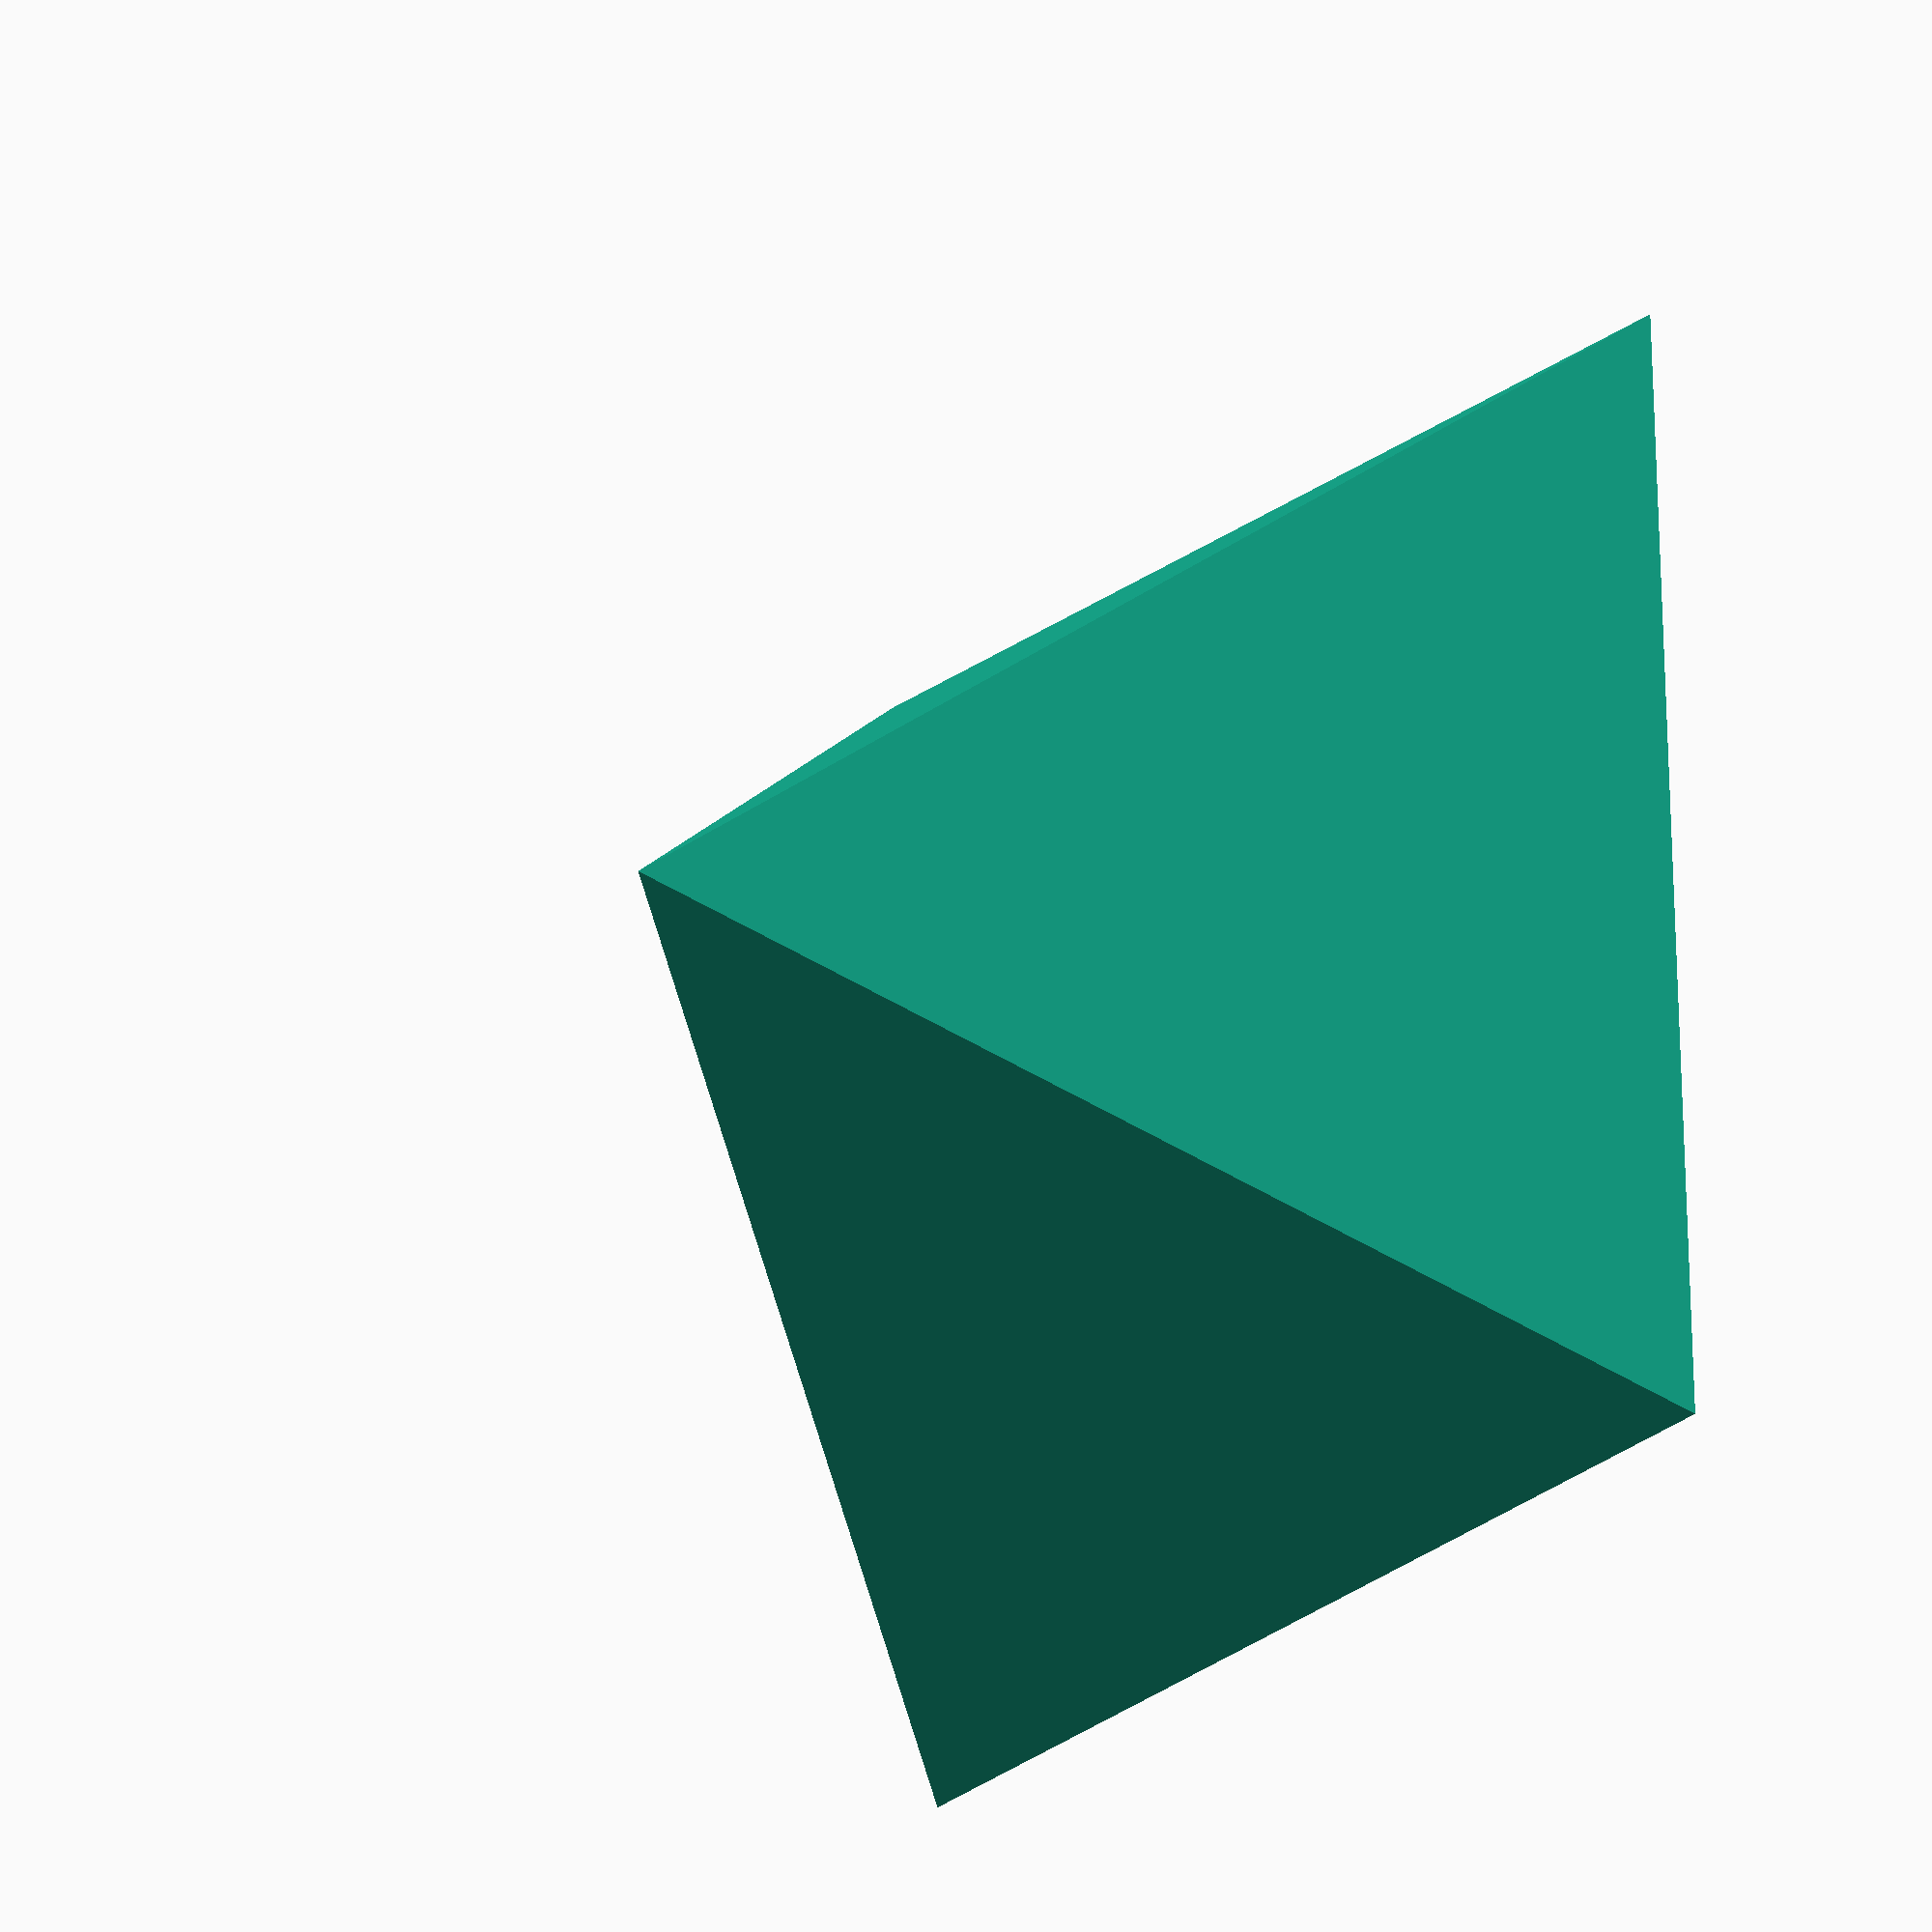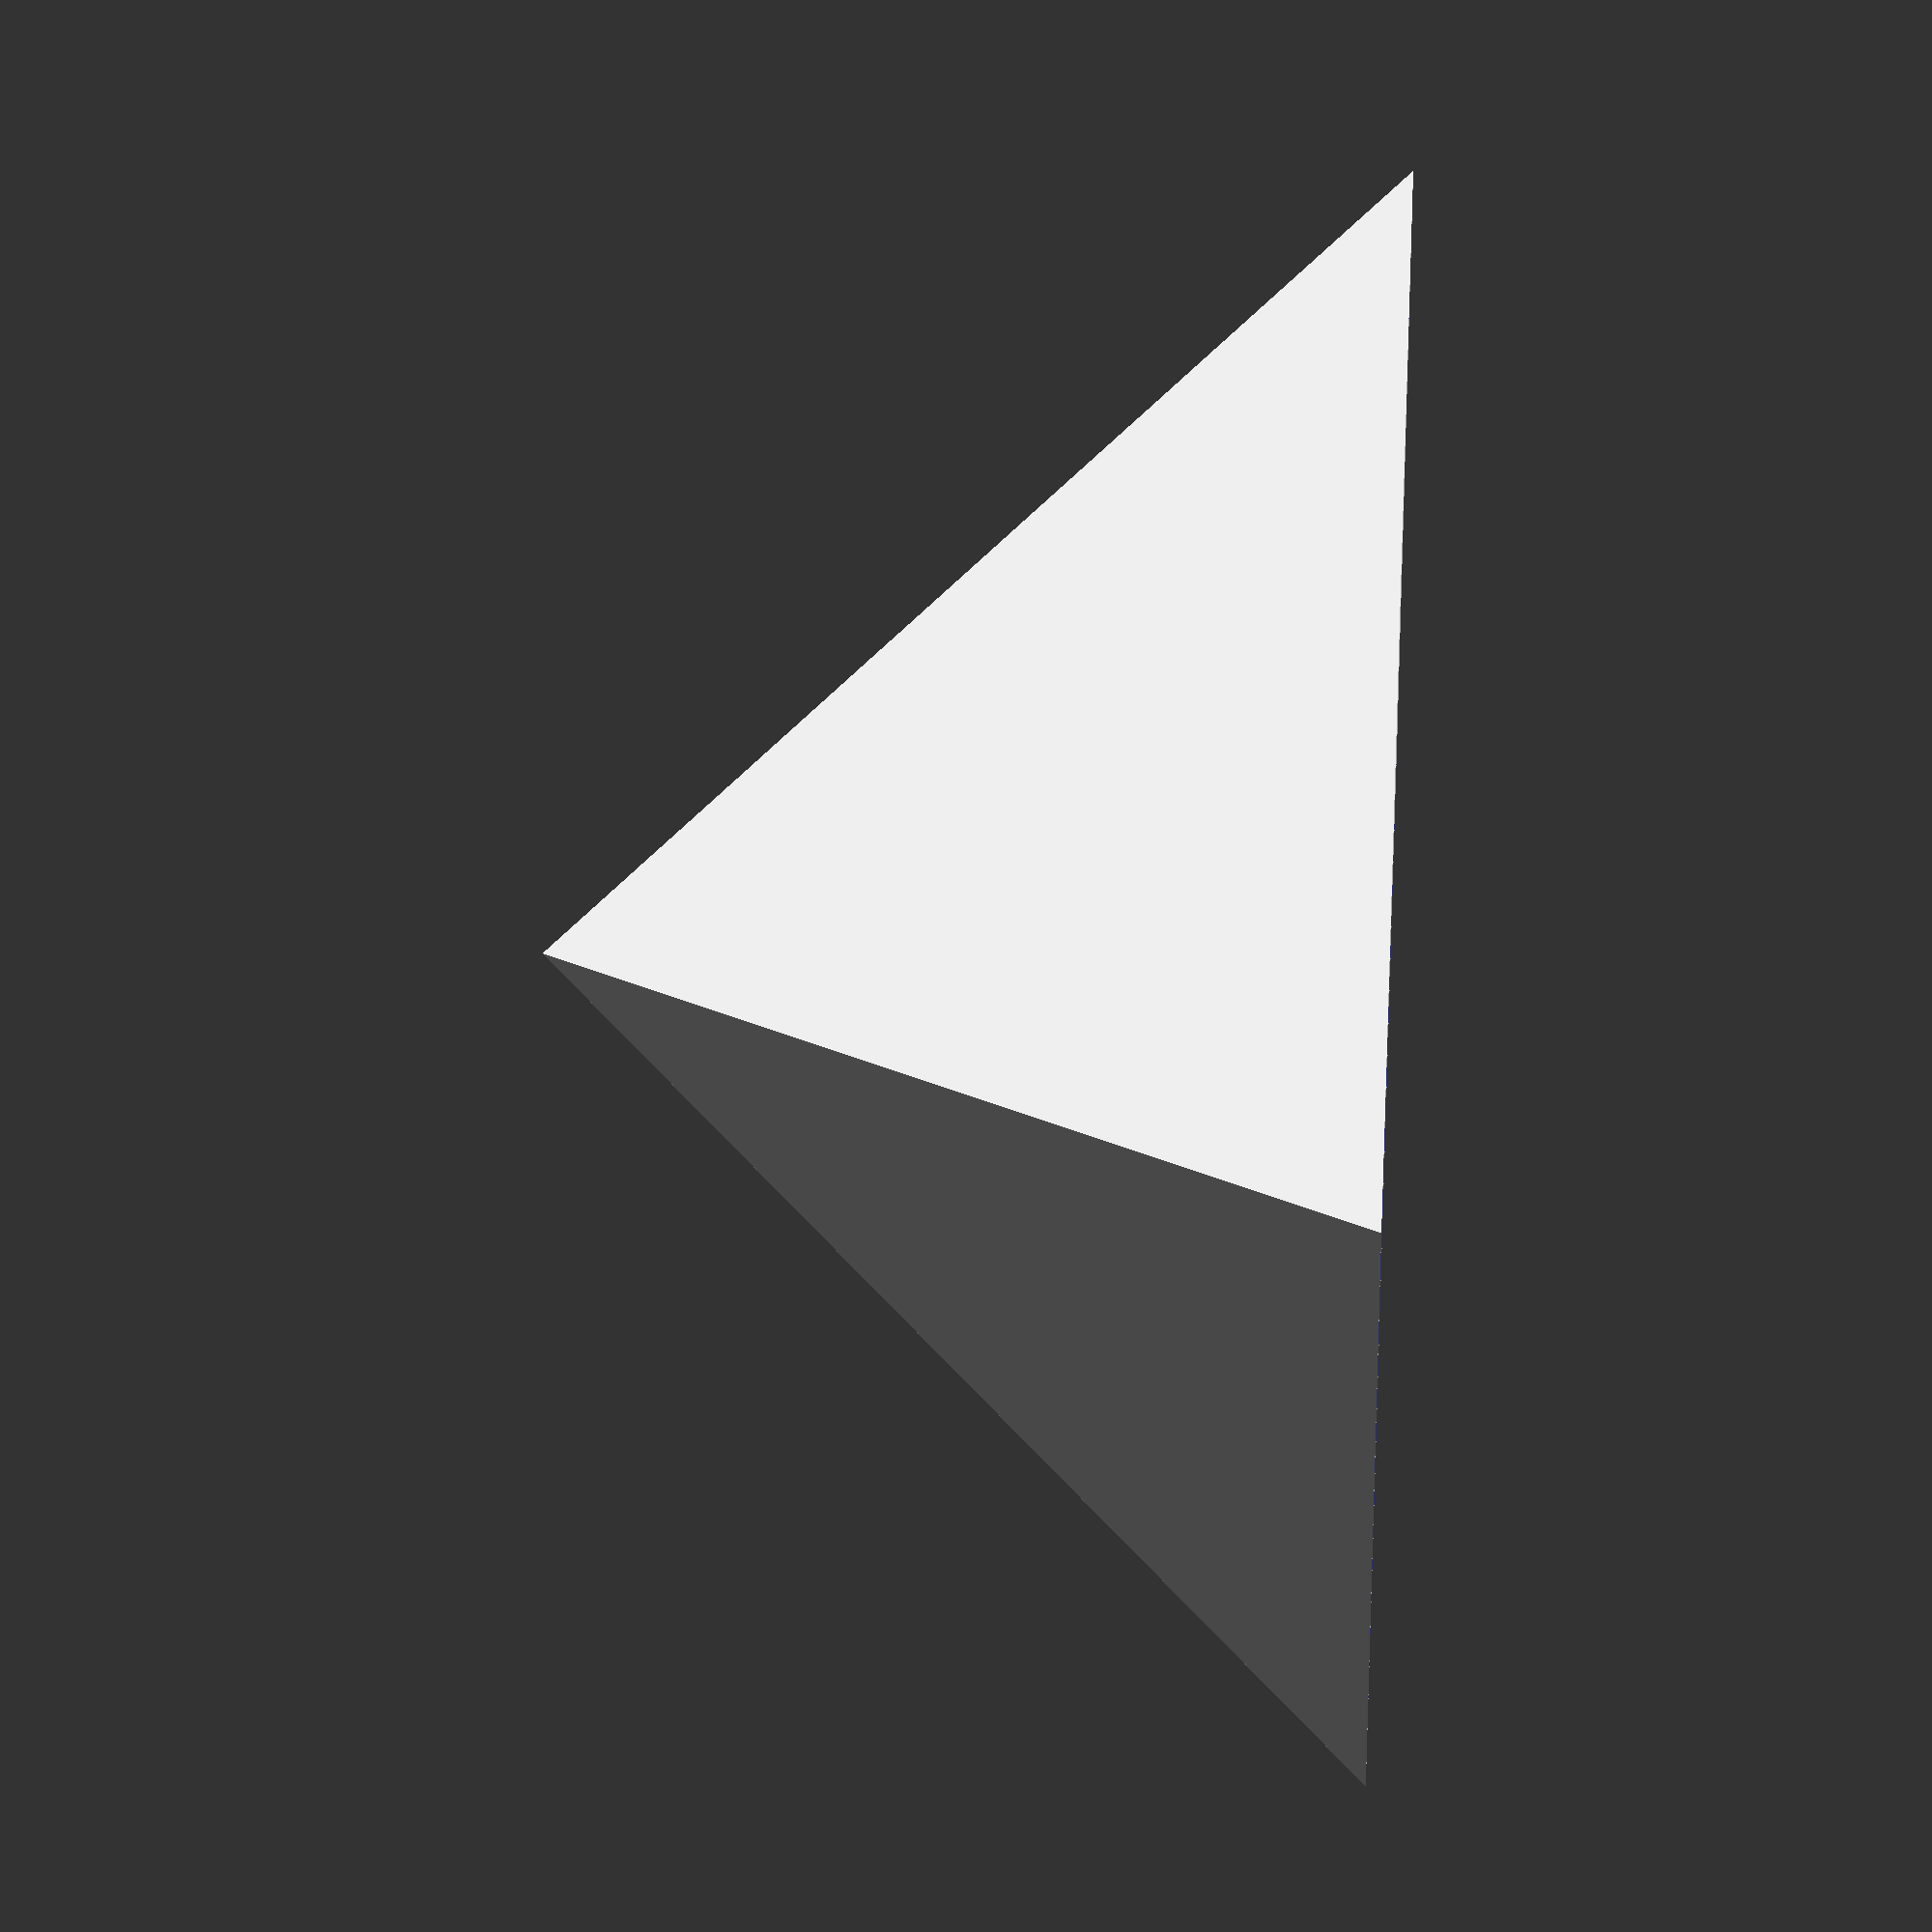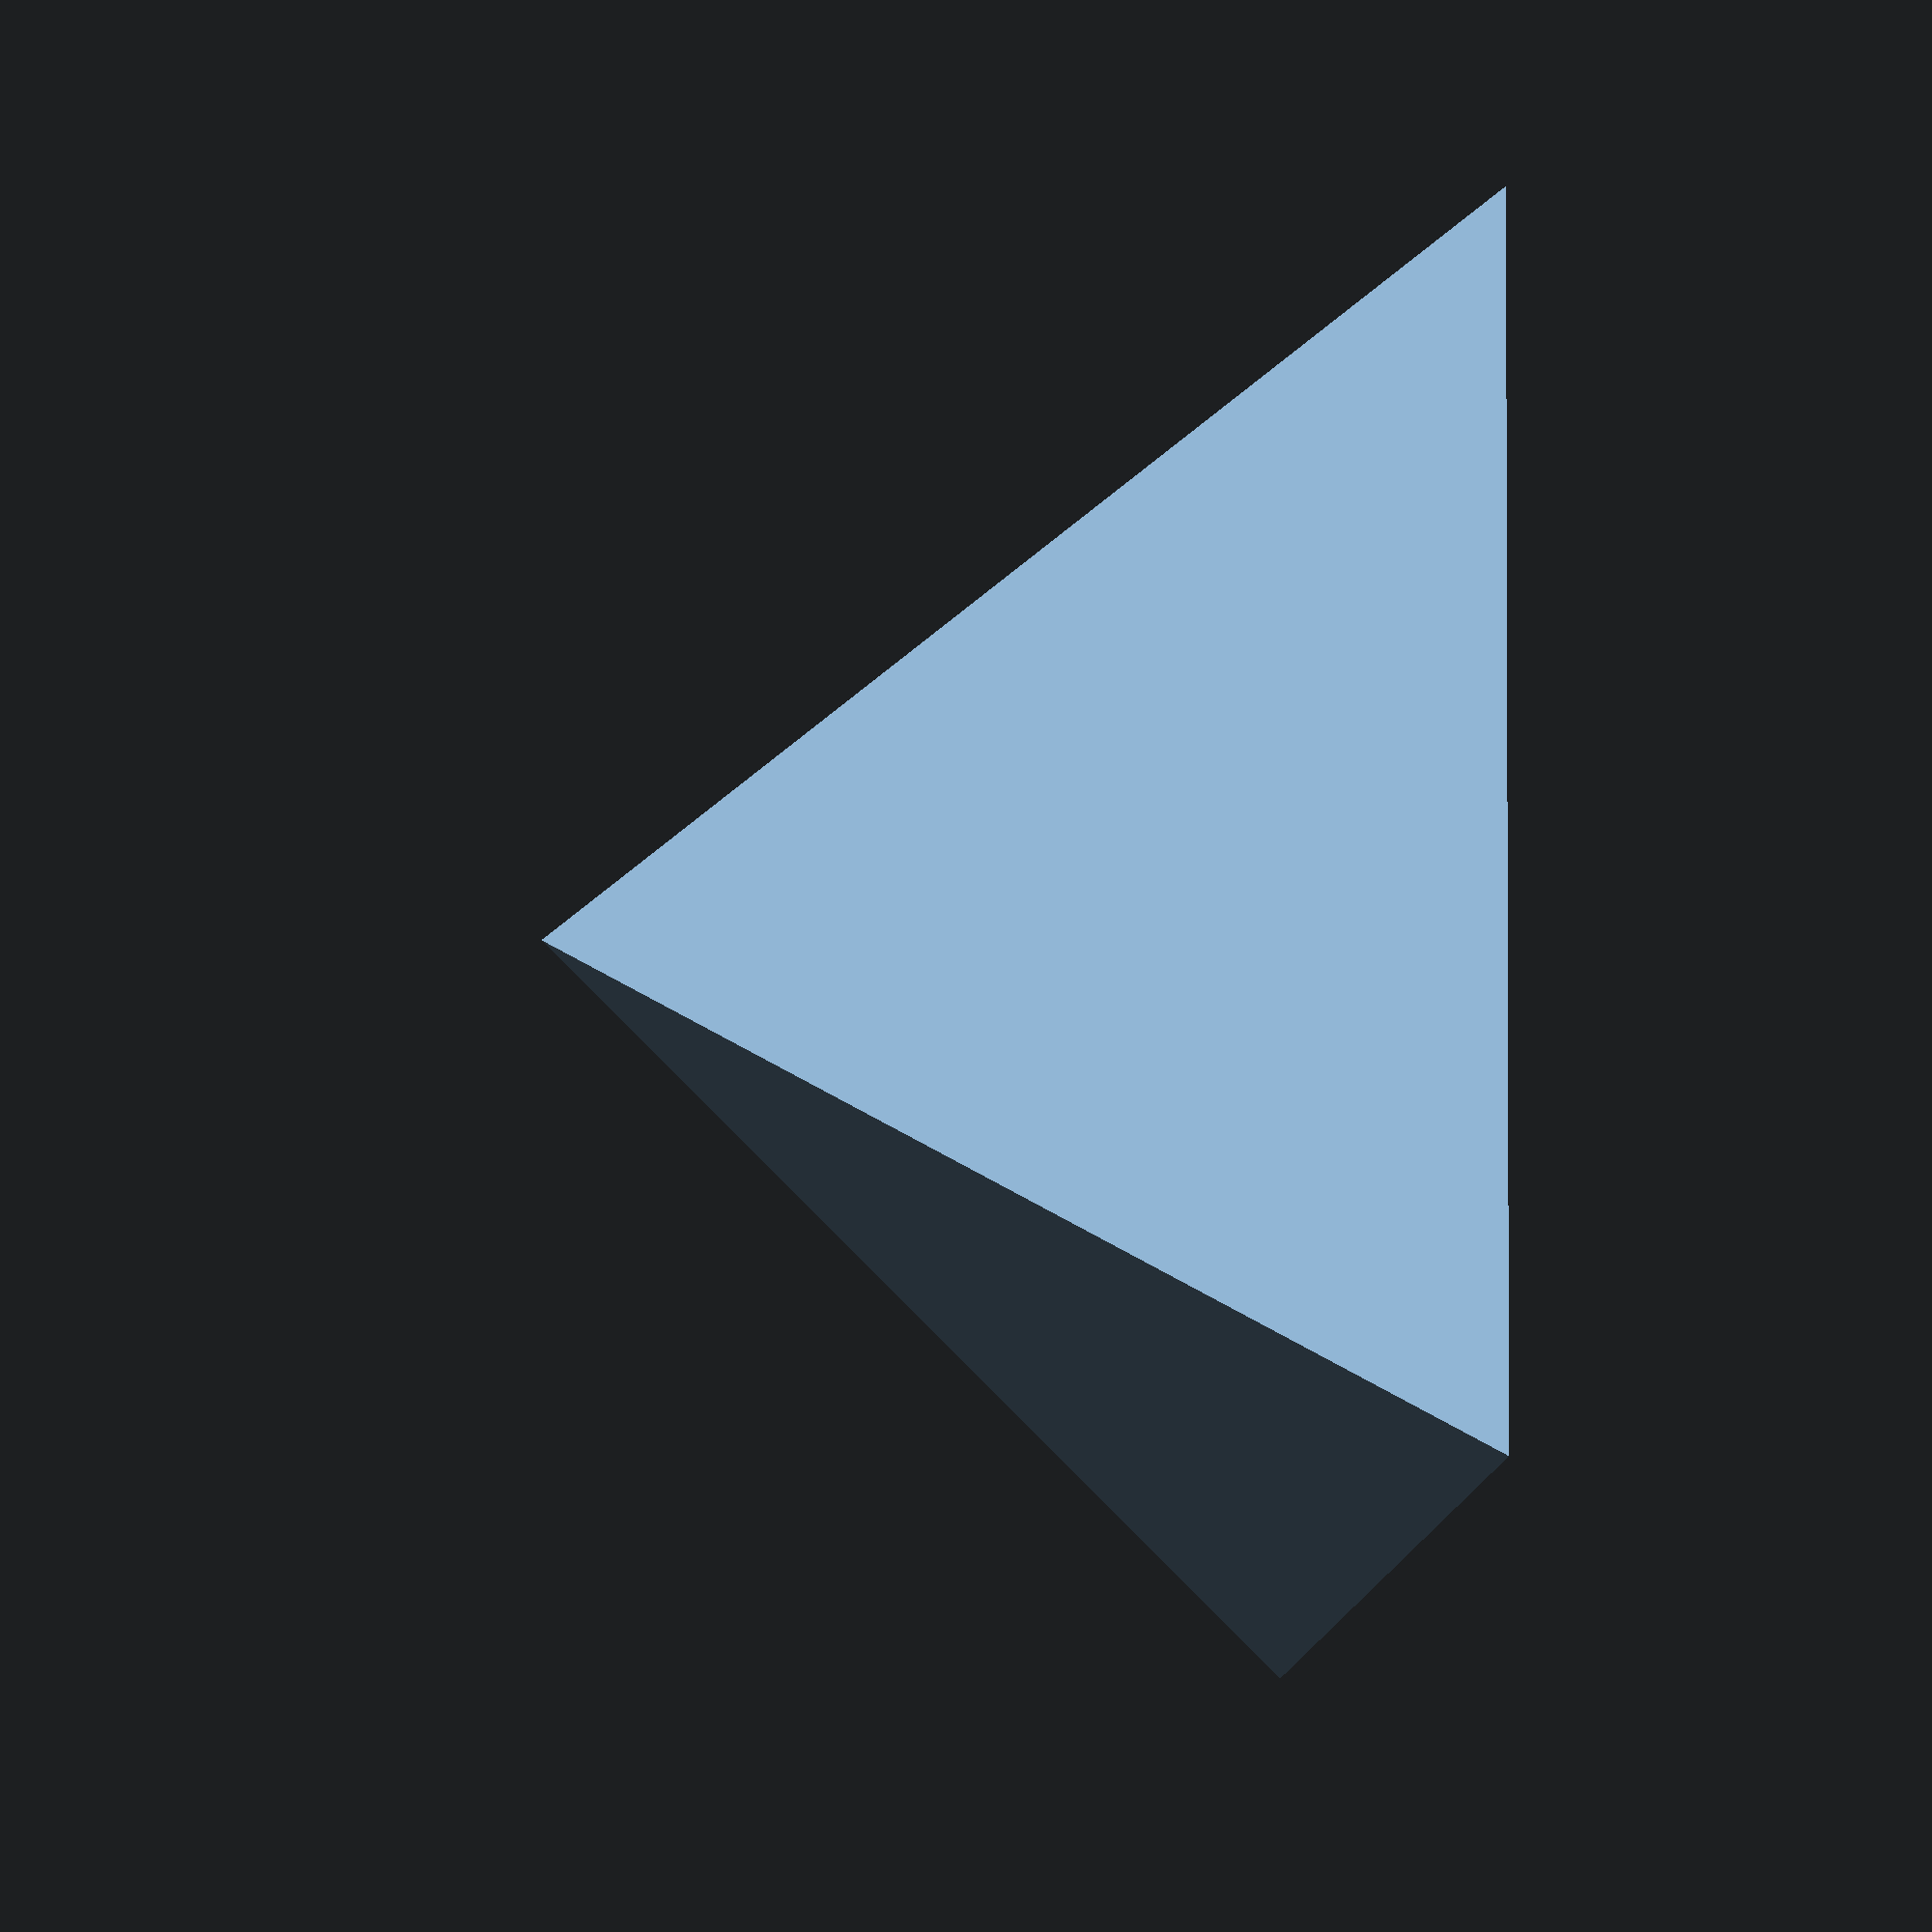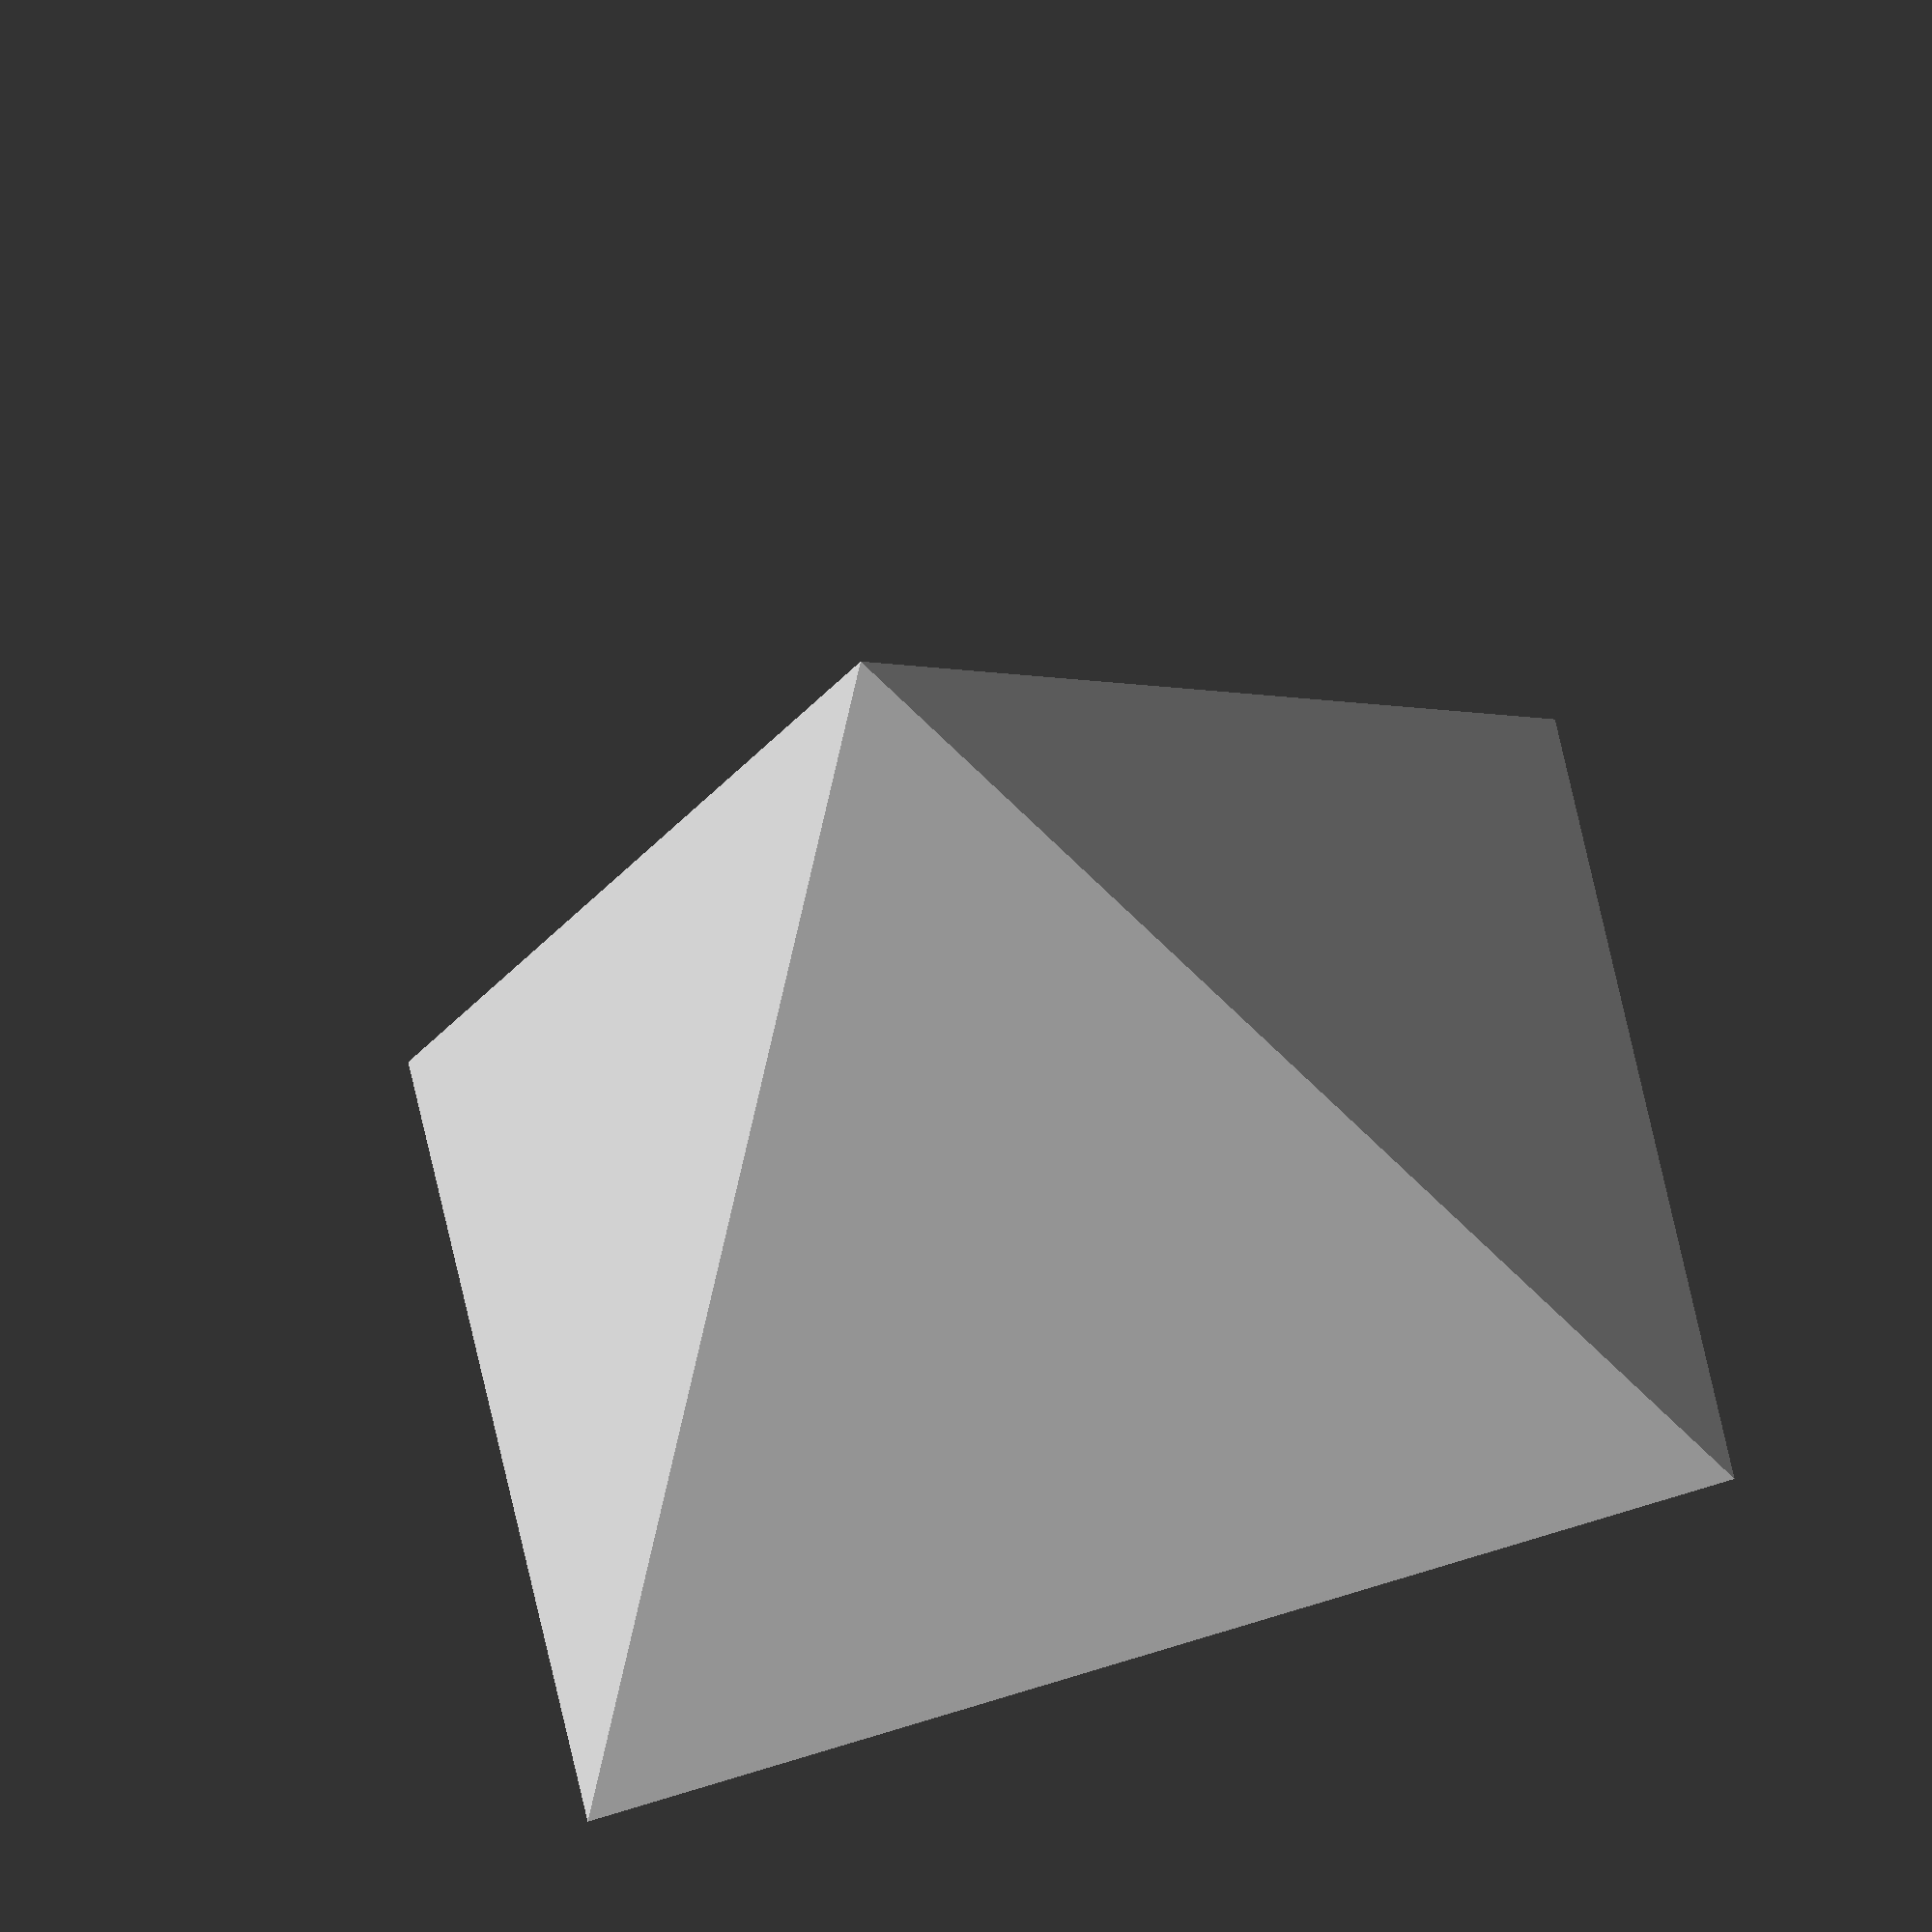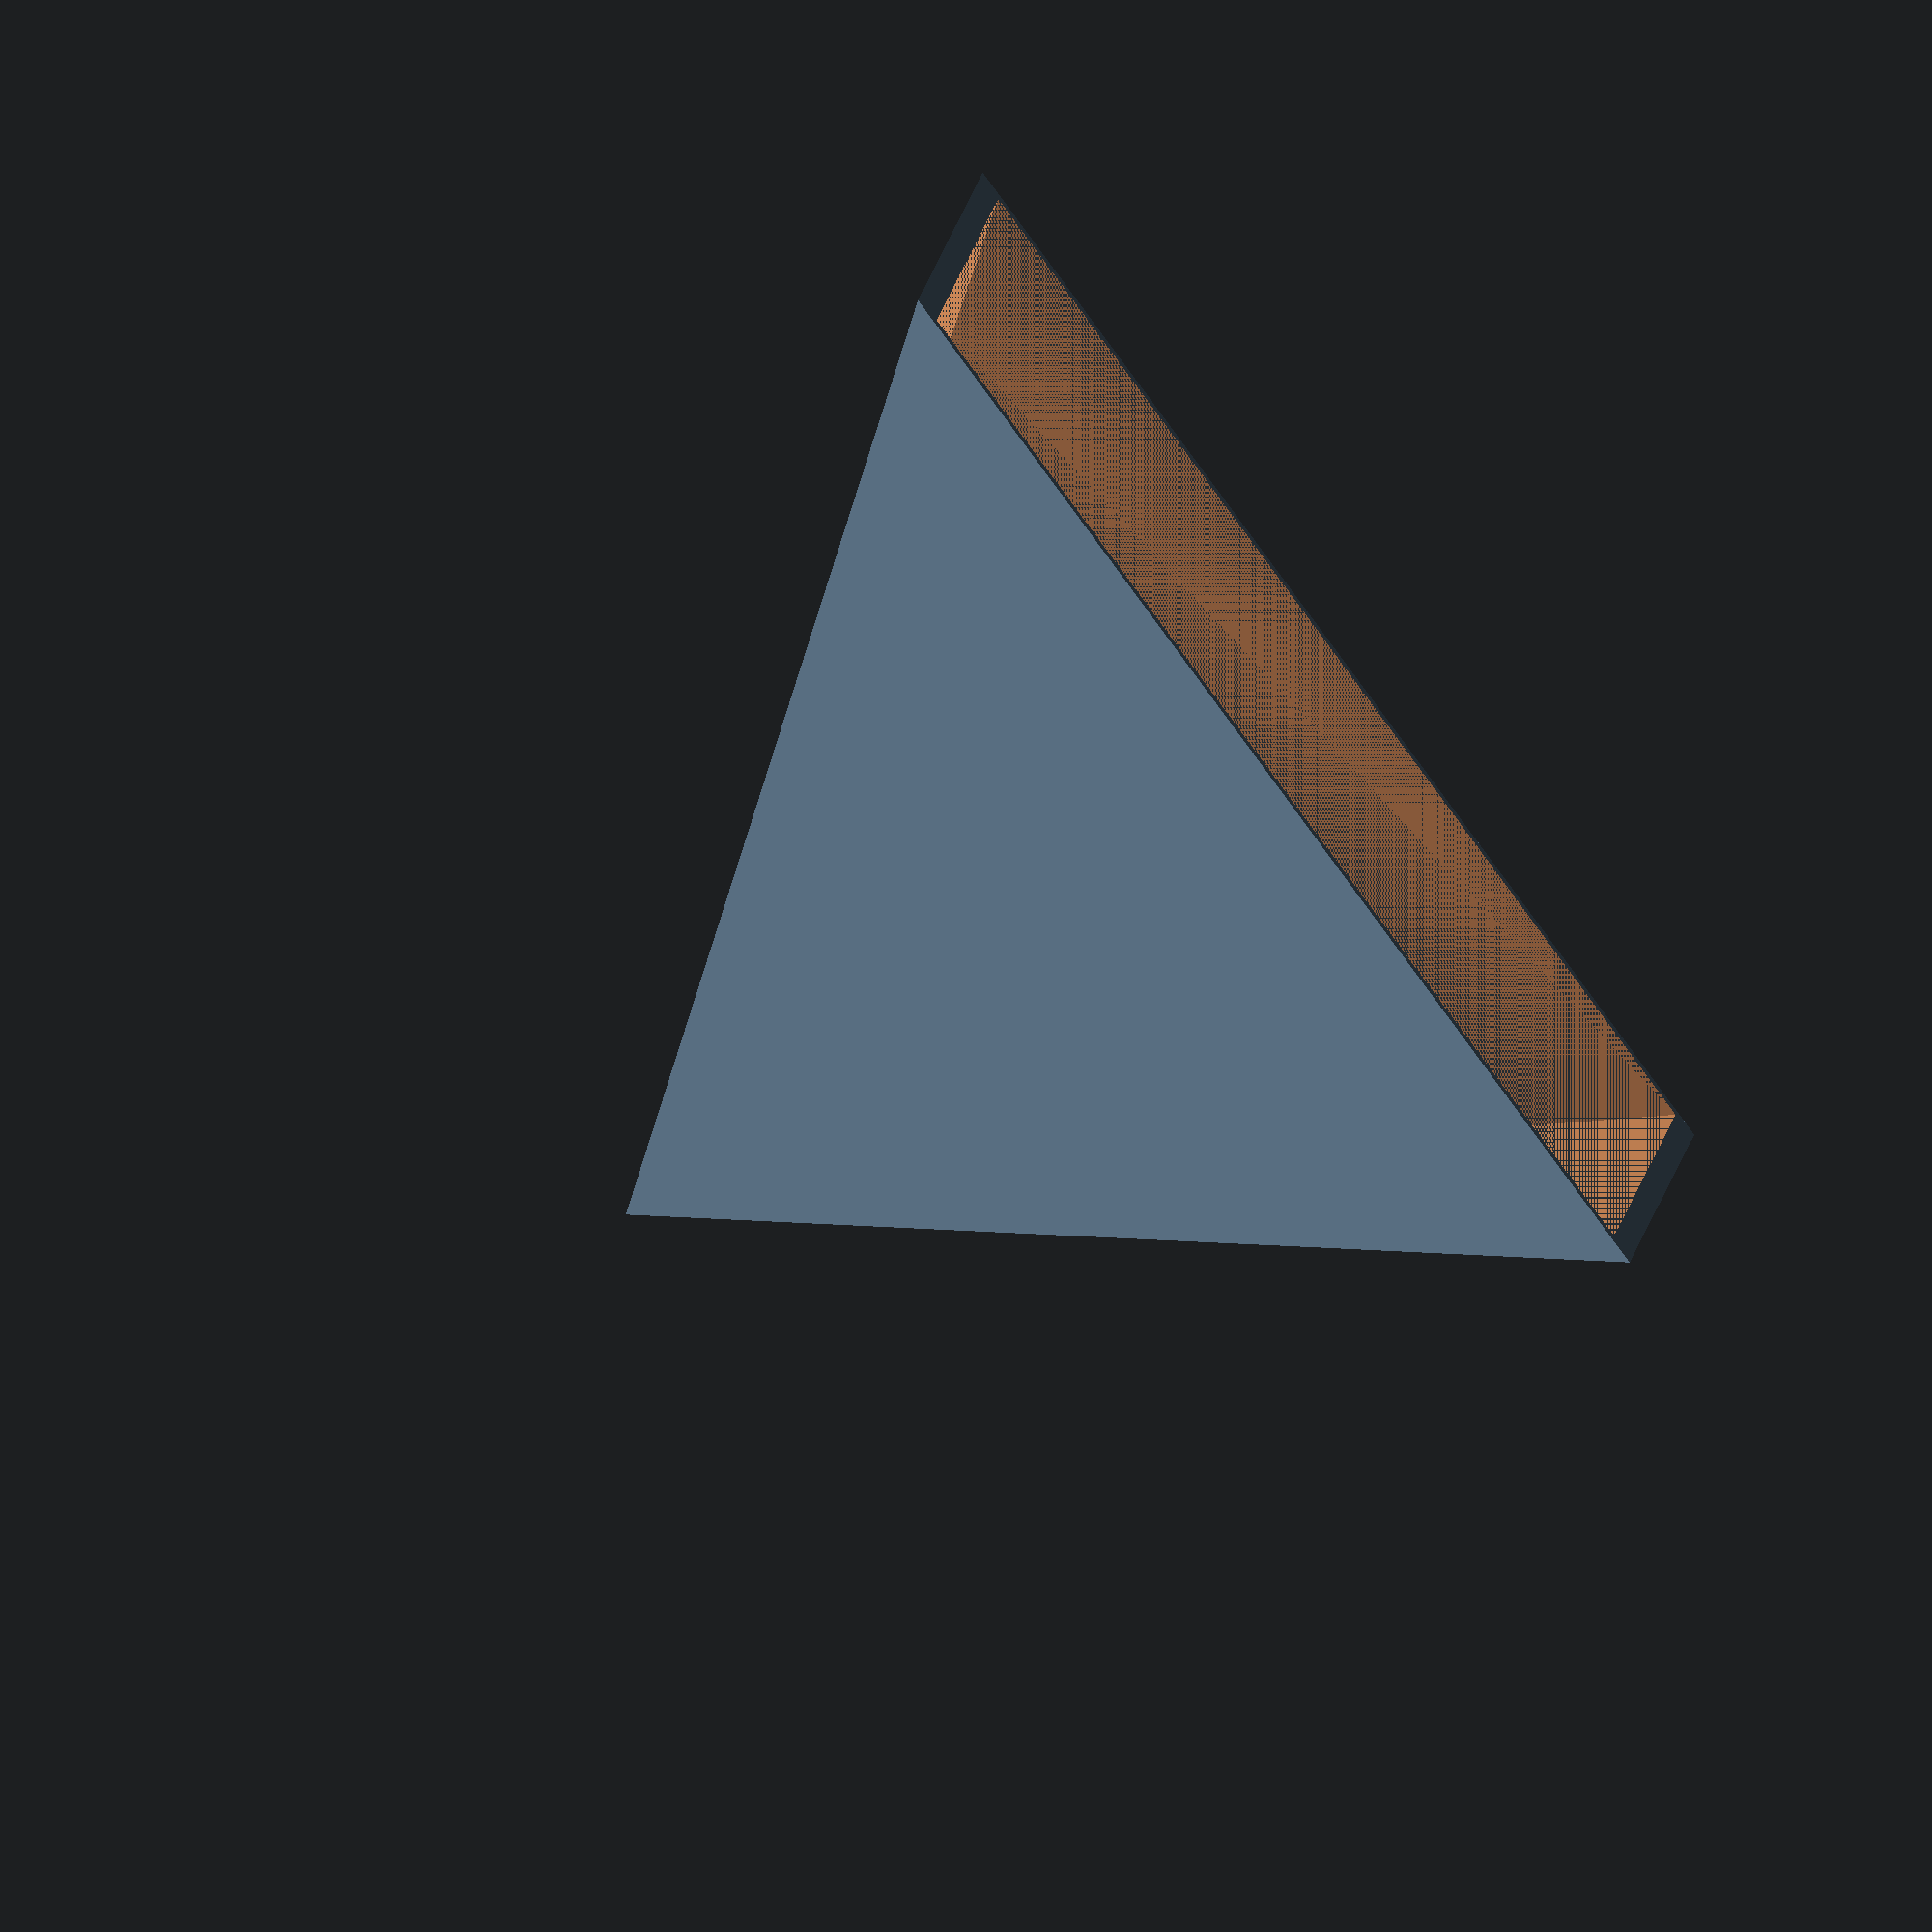
<openscad>

// Parameters
outside_base_edge_length = 50; // [mm]
wall_thickness = 1.2;          // [mm]

outside_height = (outside_base_edge_length / 2.0) * sqrt(2.0);

module outside_pyramid()
{
    linear_extrude(height = outside_height, center = false, convexity = 10, twist = 0, scale = 0, $fn = 100)
    square([outside_base_edge_length, outside_base_edge_length], center = true);
}

module inside_pyramid(wall_thickness_)
{
    inside_base_edge_length = outside_base_edge_length - (2.0 * wall_thickness_);
    inside_height = (inside_base_edge_length / 2.0) * sqrt(2.0);

    linear_extrude(height = inside_height, center = false, convexity = 10, twist = 0, scale = 0, $fn = 100)
    square([inside_base_edge_length, inside_base_edge_length], center = true);
}

difference()
{
    outside_pyramid();
    inside_pyramid(wall_thickness);
}


</openscad>
<views>
elev=200.7 azim=176.6 roll=129.3 proj=o view=wireframe
elev=271.3 azim=243.8 roll=91.7 proj=o view=solid
elev=34.7 azim=17.2 roll=83.9 proj=p view=wireframe
elev=227.9 azim=351.1 roll=165.6 proj=o view=solid
elev=259.7 azim=354.8 roll=53.4 proj=o view=wireframe
</views>
